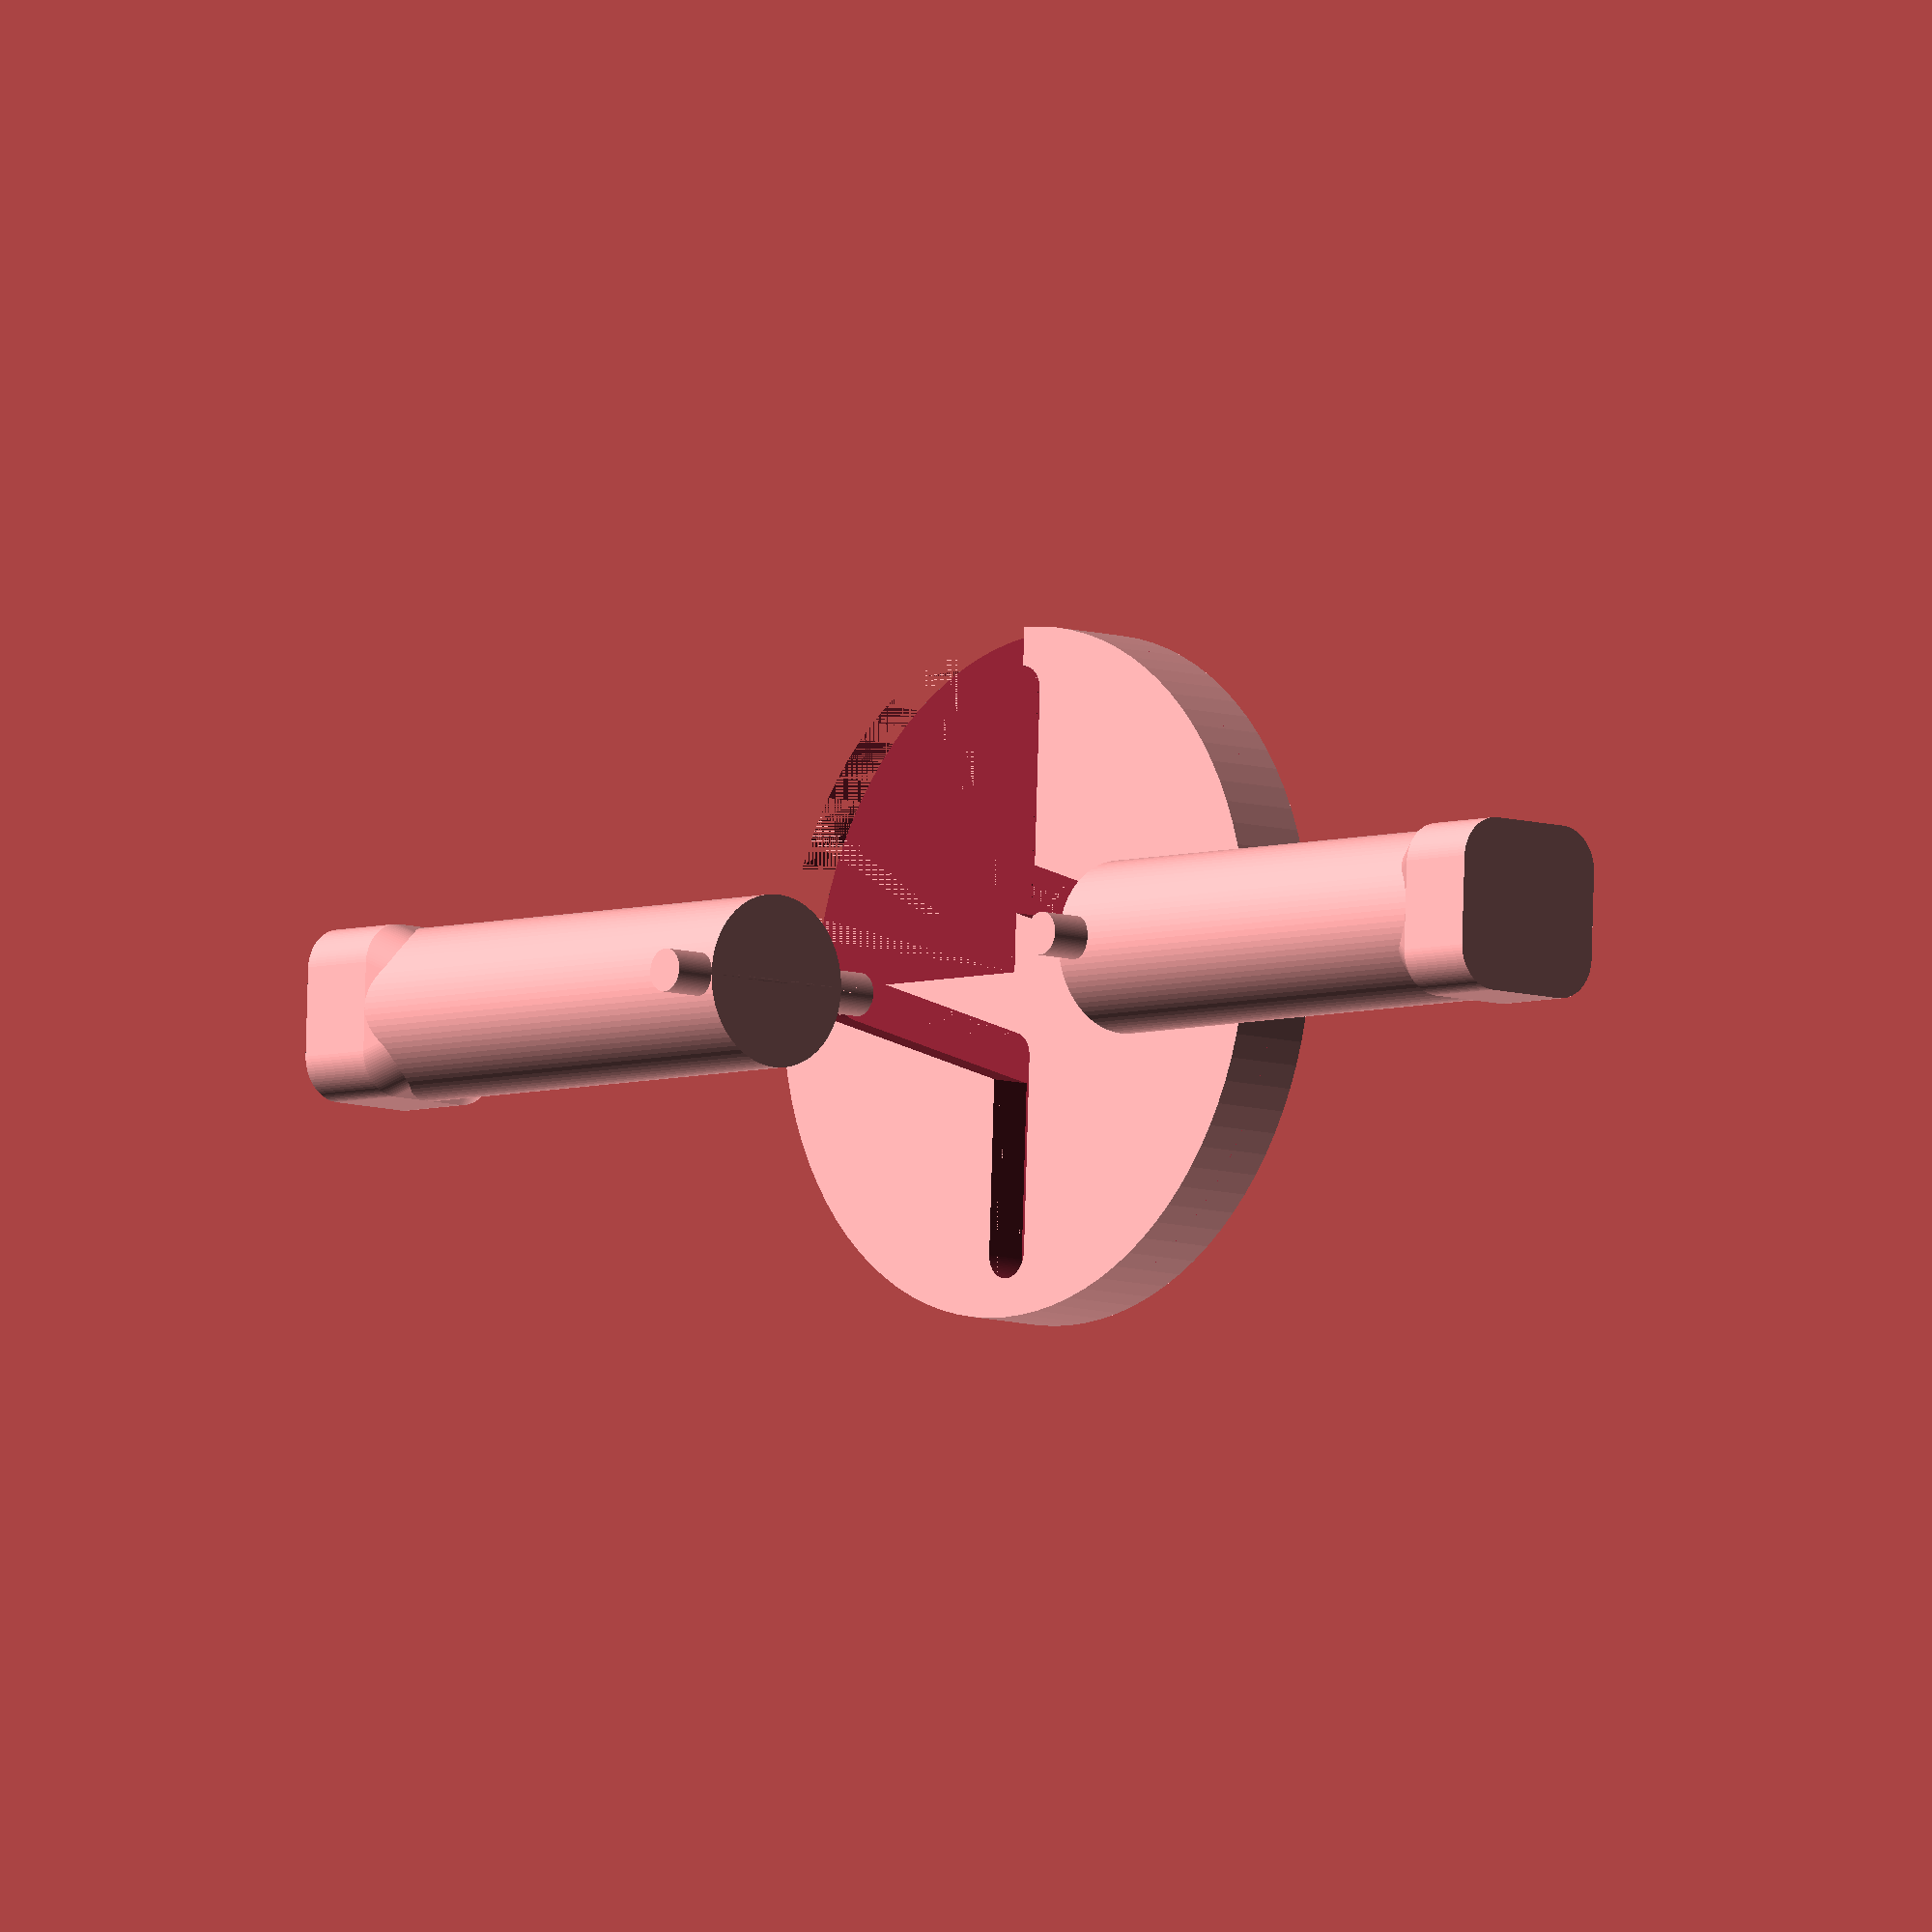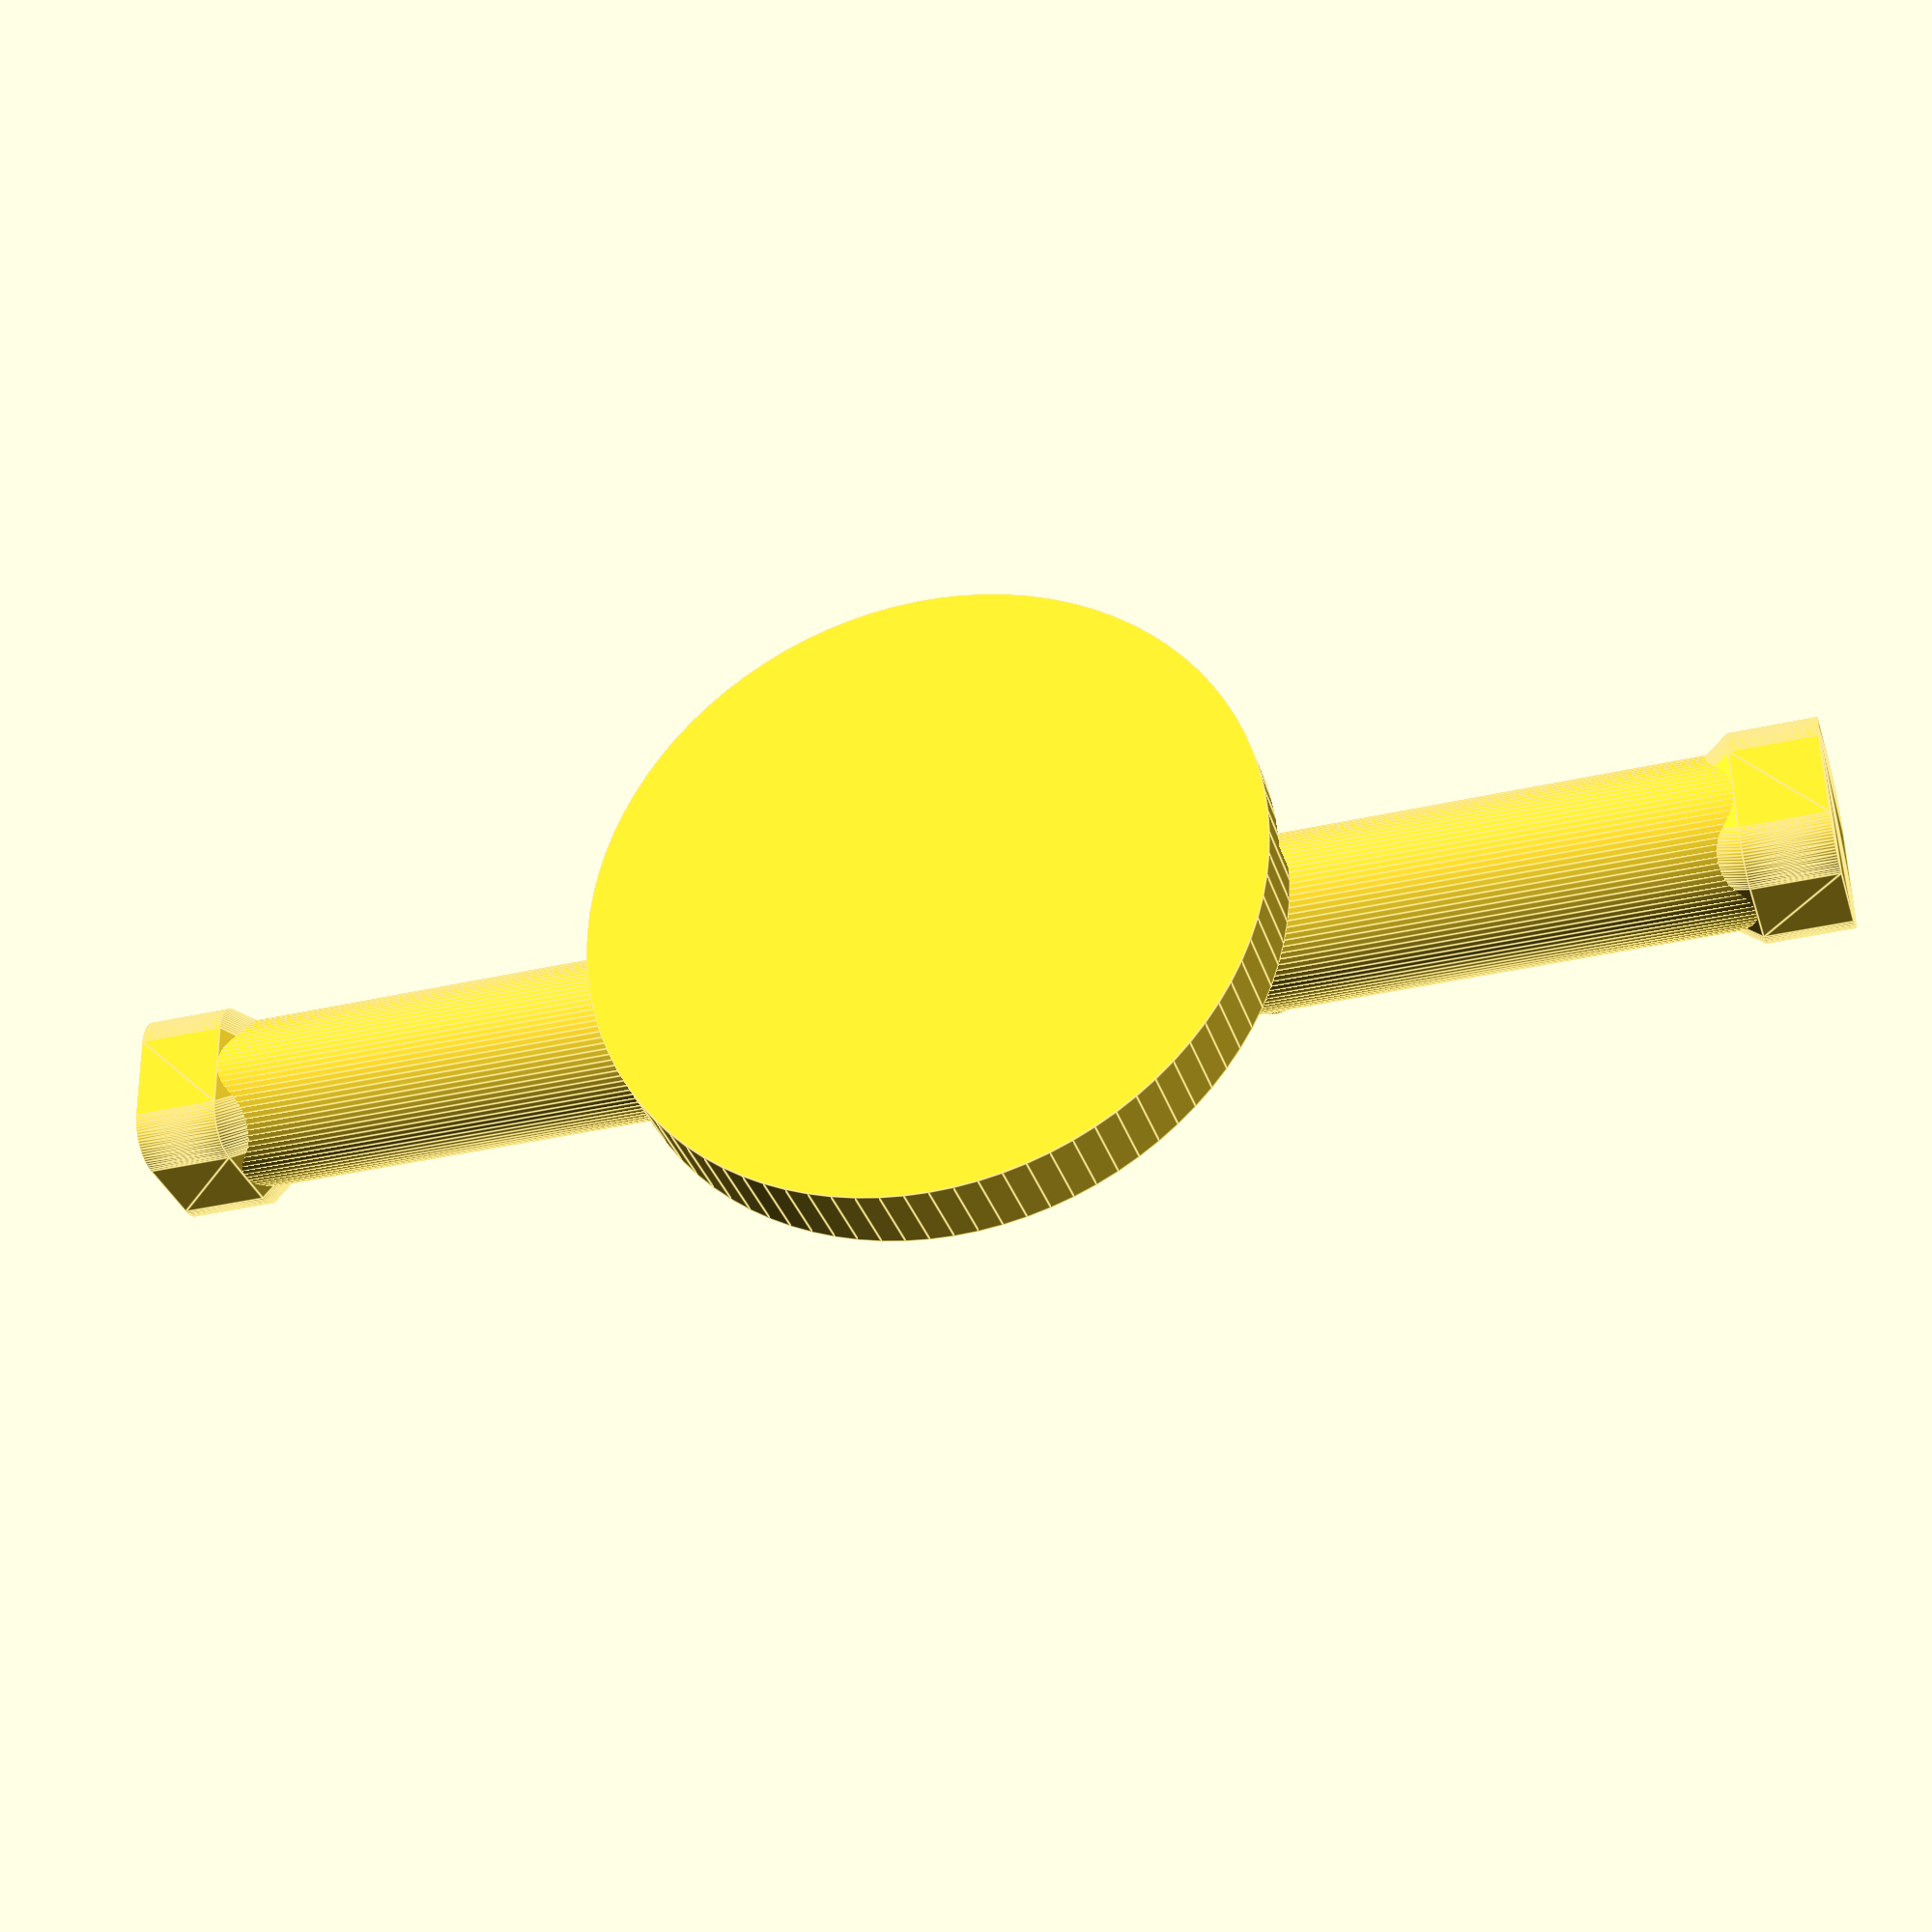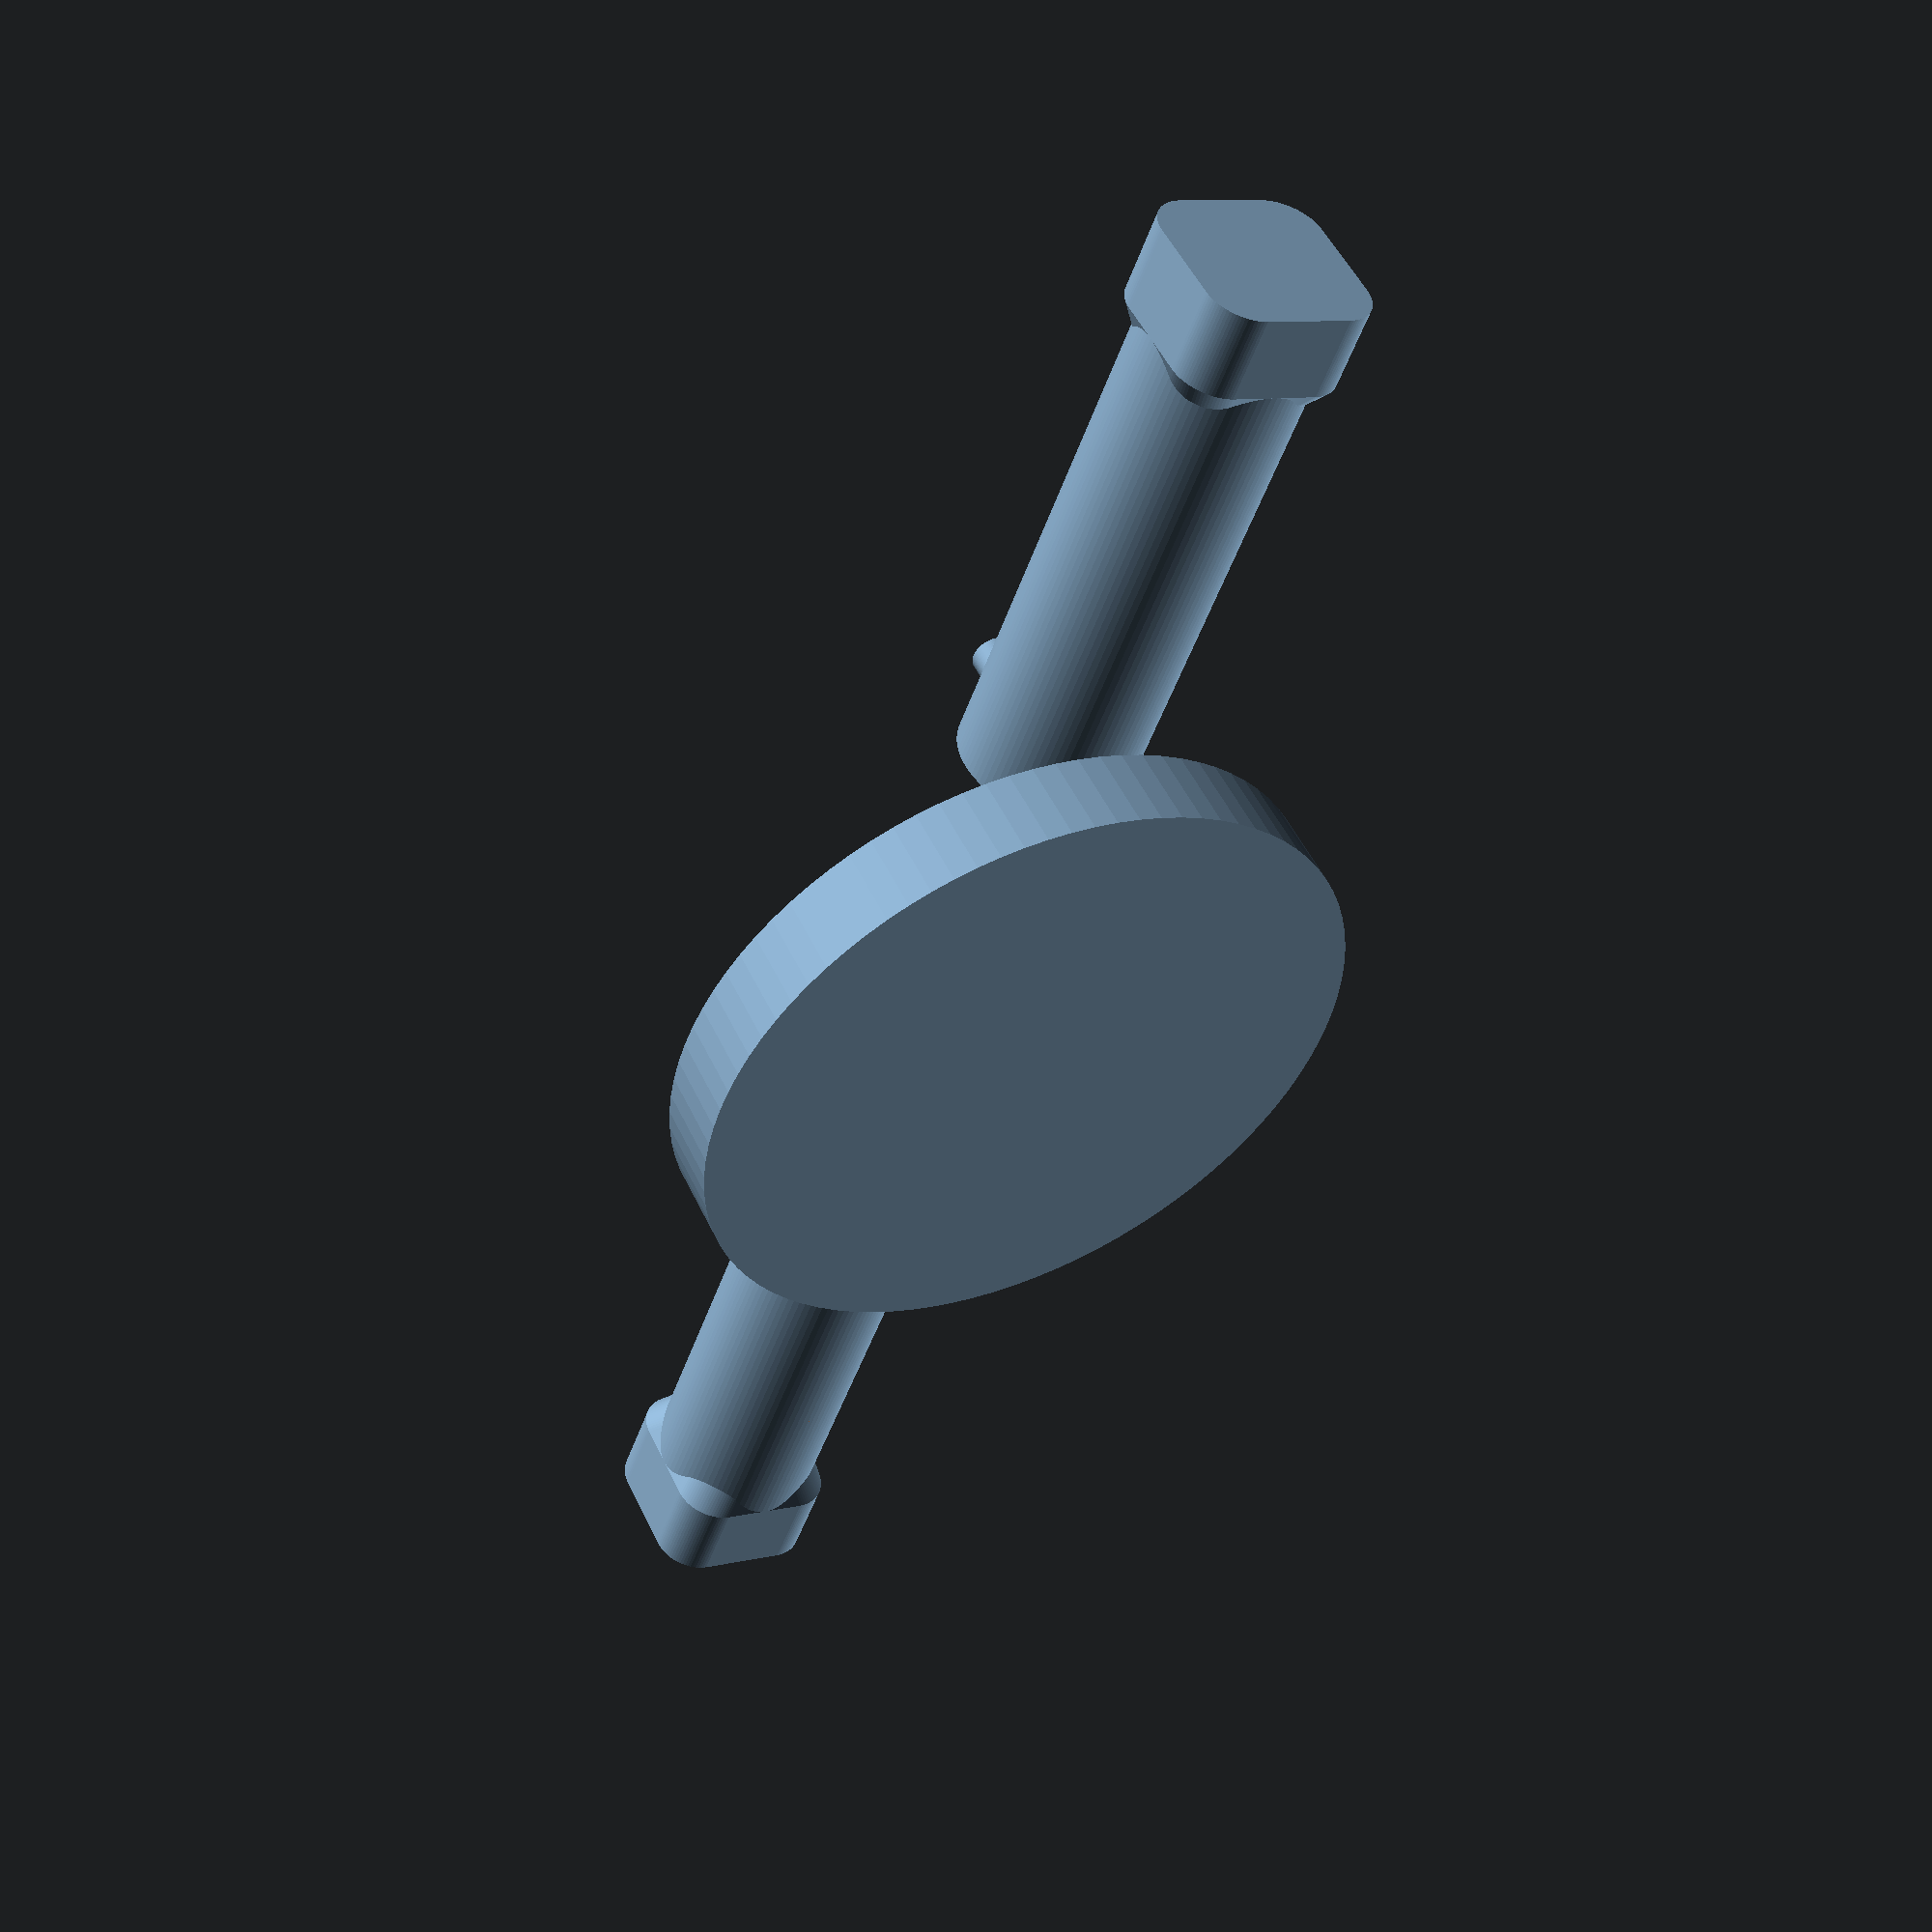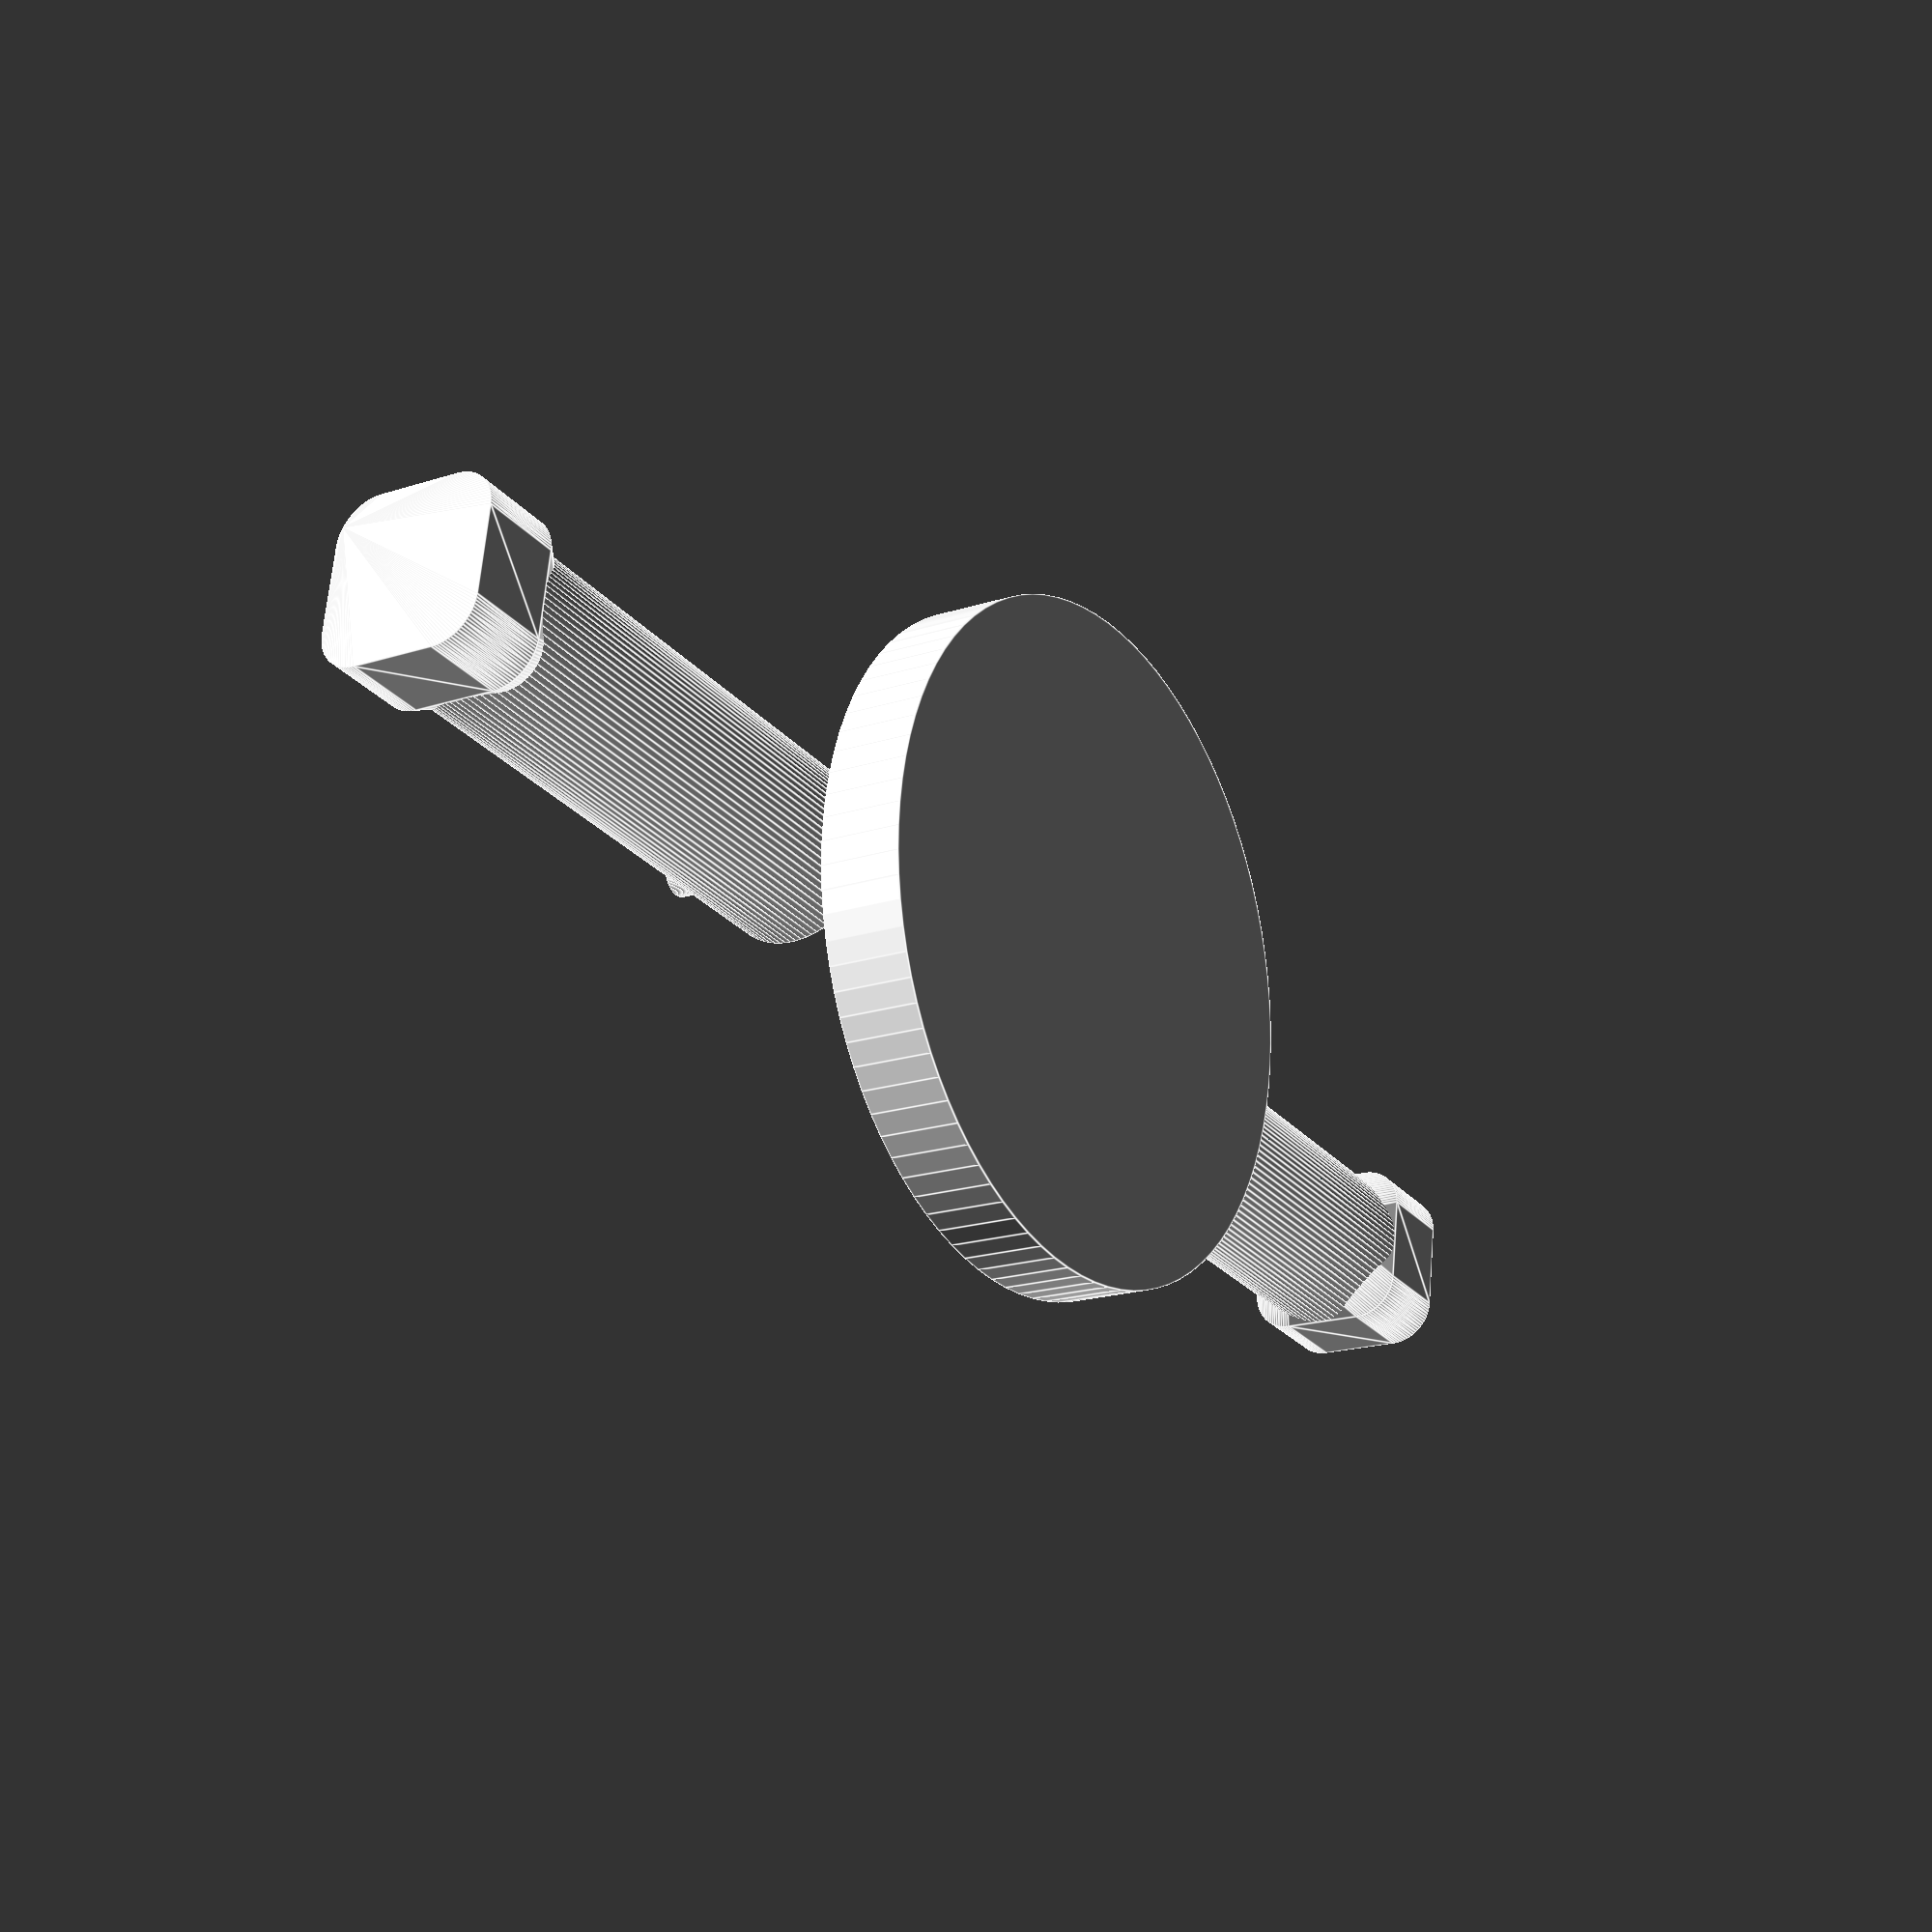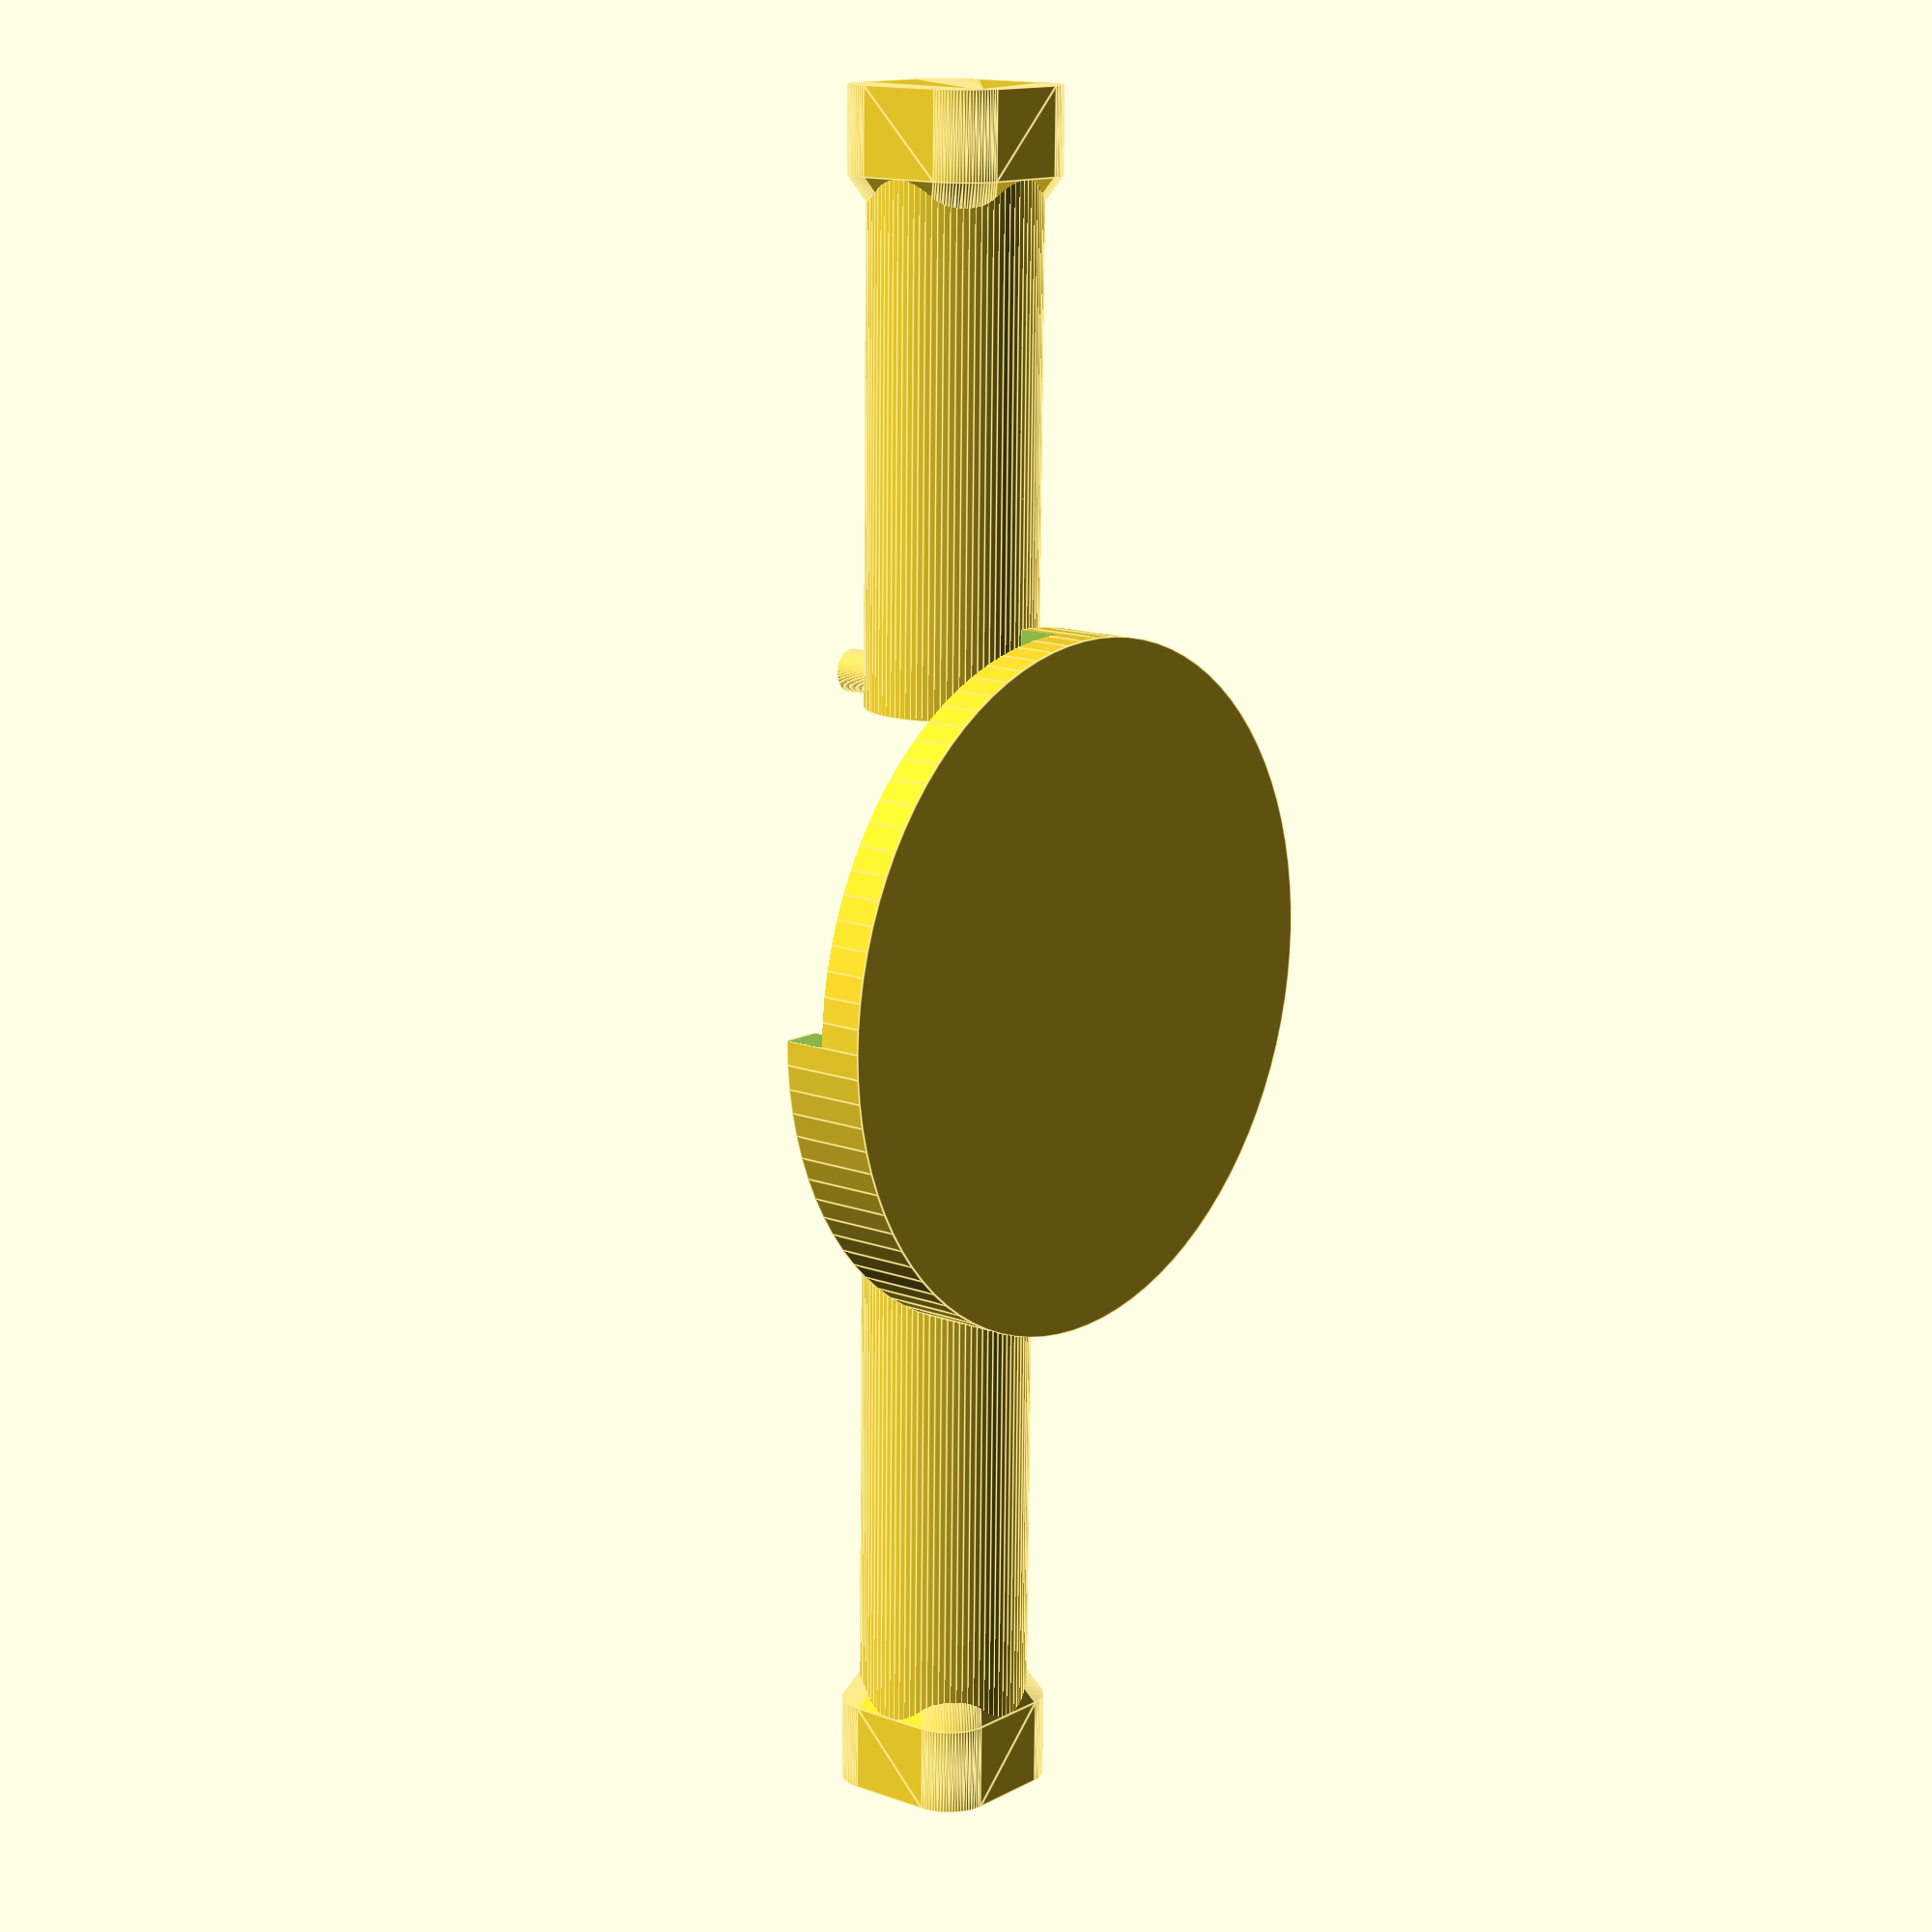
<openscad>
// vasara
hammerlength=60;
hammerdiameter=20;
hammerposition=30;
hammerheadlength=10;
hammerheadpartdiameter=10;
hammerheadedge=10;
hammerpulldiameter=5;
hammerpulllength=hammerdiameter+10;
hammerpullposition=hammerpulldiameter/2;
casediameter=30;
caseinsidediameter=23;
handlediameter=40;
motorheight=40.8;
motorwidth=42;
motortopdiameter=25;
motortopheight=3.1;
motorholediameter=10;
motorholediameterdepth=2.8;
motoraxleheight=motortopheight+19.33;
motoraxlediameter=5;
motordiameter=51.73;
pulldiskdiameter=hammerposition*2+hammerpulldiameter*4;
pulldiskthickness=hammerpulldiameter*2;
springloadedposition=10;

$fn=90;

module bldcmotor() {
  intersection() {
    union() {
      difference() {
	union () {
	  cube([motorwidth,motorwidth,motorheight]);
	  translate([motorwidth/2,motorwidth/2,motorheight-0.01]) cylinder(h=motortopheight+0.01,d=motortopdiameter);
	}
	translate([motorwidth/2,motorwidth/2,motorheight+motortopheight-motorholediameterdepth]) cylinder(h=motorholediameterdepth+1,d=motorholediameter);
      }
      translate([motorwidth/2,motorwidth/2,motorheight-0.01]) cylinder(h=motoraxleheight+0.01,d=motoraxlediameter);
    }
    translate([motorwidth/2,motorwidth/2,-0.01]) cylinder(h=motorheight+motoraxleheight+1,d=motordiameter);
  }
}

module hammer() {
  union() {
    cylinder(h=hammerlength,d=hammerdiameter+0.01);
    hull() {
      translate([hammerheadedge/2,hammerheadedge/2,hammerlength])
	cylinder(h=hammerheadlength,d=hammerheadpartdiameter);
      translate([-hammerheadedge/2,-hammerheadedge/2,hammerlength])
	cylinder(h=hammerheadlength,d=hammerheadpartdiameter);
      translate([-hammerheadedge/2,hammerheadedge/2,hammerlength])
	cylinder(h=hammerheadlength,d=hammerheadpartdiameter);
      translate([hammerheadedge/2,-hammerheadedge/2,hammerlength])
	cylinder(h=hammerheadlength,d=hammerheadpartdiameter);
      translate([0,0,hammerlength-hammerheadlength]) cylinder(h=hammerheadlength,d=hammerheadpartdiameter);
    }
    translate([0,0,hammerpullposition]) rotate([90,0,0]) cylinder(h=hammerpulllength,d=hammerpulldiameter,center=true);
  }
}

// bldcmotor();

translate([0,-hammerposition,0])
rotate([90,0,0]) hammer();
      

translate([0,hammerposition,0])
rotate([-90,0,0]) hammer();

//hammer();

difference() {
  translate([0,0,-hammerdiameter]) cylinder(h=pulldiskthickness,d=pulldiskdiameter);
  hull() {
    translate([0,hammerposition+hammerpulldiameter/2,-hammerdiameter+pulldiskthickness/2]) cylinder(h=pulldiskthickness/2+0.01,d=hammerpulldiameter+1);
    translate([-springloadedposition,0,-hammerdiameter+pulldiskthickness/2]) cylinder(h=pulldiskthickness/2+0.01,d=hammerpulldiameter+1);
  }
  hull() {
    translate([-springloadedposition,0,-hammerdiameter+pulldiskthickness/2]) cylinder(h=pulldiskthickness/2+0.01,d=hammerpulldiameter+1);
    translate([-hammerposition-hammerpulldiameter/2,0,-hammerdiameter+pulldiskthickness/2]) cylinder(h=pulldiskthickness/2+0.01,d=hammerpulldiameter+1);
  }
  intersection() {
    translate([0,0,-hammerdiameter+pulldiskthickness/2]) cube([pulldiskdiameter+0.01,pulldiskdiameter+0.01,pulldiskthickness/2+0.01]);
    translate([0,0,-hammerdiameter+pulldiskthickness/2]) cylinder(d=pulldiskdiameter+0.01,h=pulldiskthickness/2+0.01);
  }
  
  hull() {
    translate([0,-hammerposition-hammerpulldiameter/2,-hammerdiameter+pulldiskthickness/2]) cylinder(h=pulldiskthickness/2+0.01,d=hammerpulldiameter+1);
    translate([springloadedposition,0,-hammerdiameter+pulldiskthickness/2]) cylinder(h=pulldiskthickness/2+0.01,d=hammerpulldiameter+1);
  }
  hull() {
    translate([springloadedposition,0,-hammerdiameter+pulldiskthickness/2]) cylinder(h=pulldiskthickness/2+0.01,d=hammerpulldiameter+1);
    translate([hammerposition+hammerpulldiameter/2,0,-hammerdiameter+pulldiskthickness/2]) cylinder(h=pulldiskthickness/2+0.01,d=hammerpulldiameter+1);
  }
}

//translate([0,0,-hammerdiameter+pulldiskthickness/2]) cylinder(h=pulldiskthickness/2,d=pulldiskdiameter);


</openscad>
<views>
elev=188.2 azim=92.4 roll=131.8 proj=o view=solid
elev=32.8 azim=271.3 roll=196.4 proj=p view=edges
elev=129.2 azim=339.6 roll=24.7 proj=p view=solid
elev=17.7 azim=260.9 roll=123.2 proj=p view=edges
elev=166.1 azim=179.2 roll=51.0 proj=p view=edges
</views>
